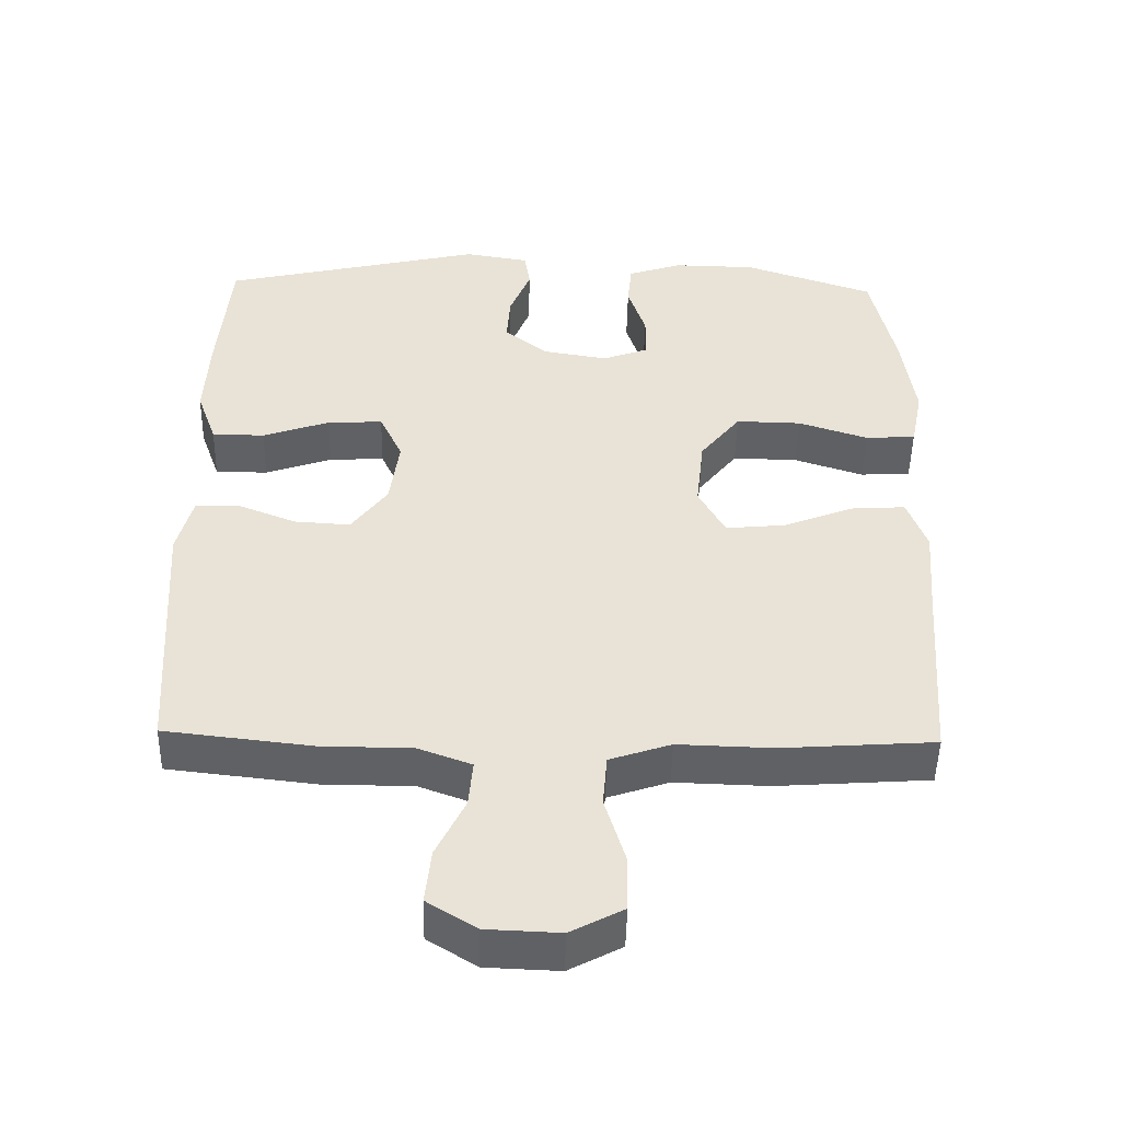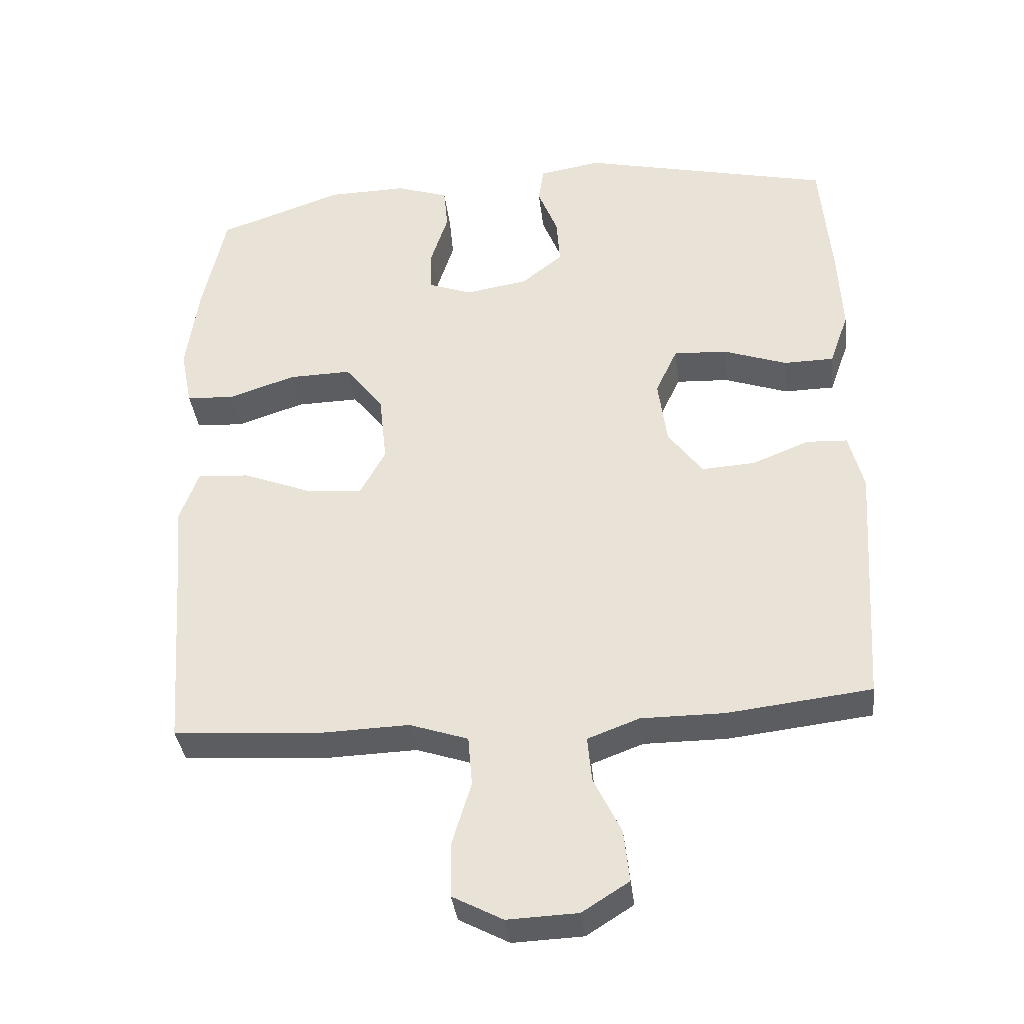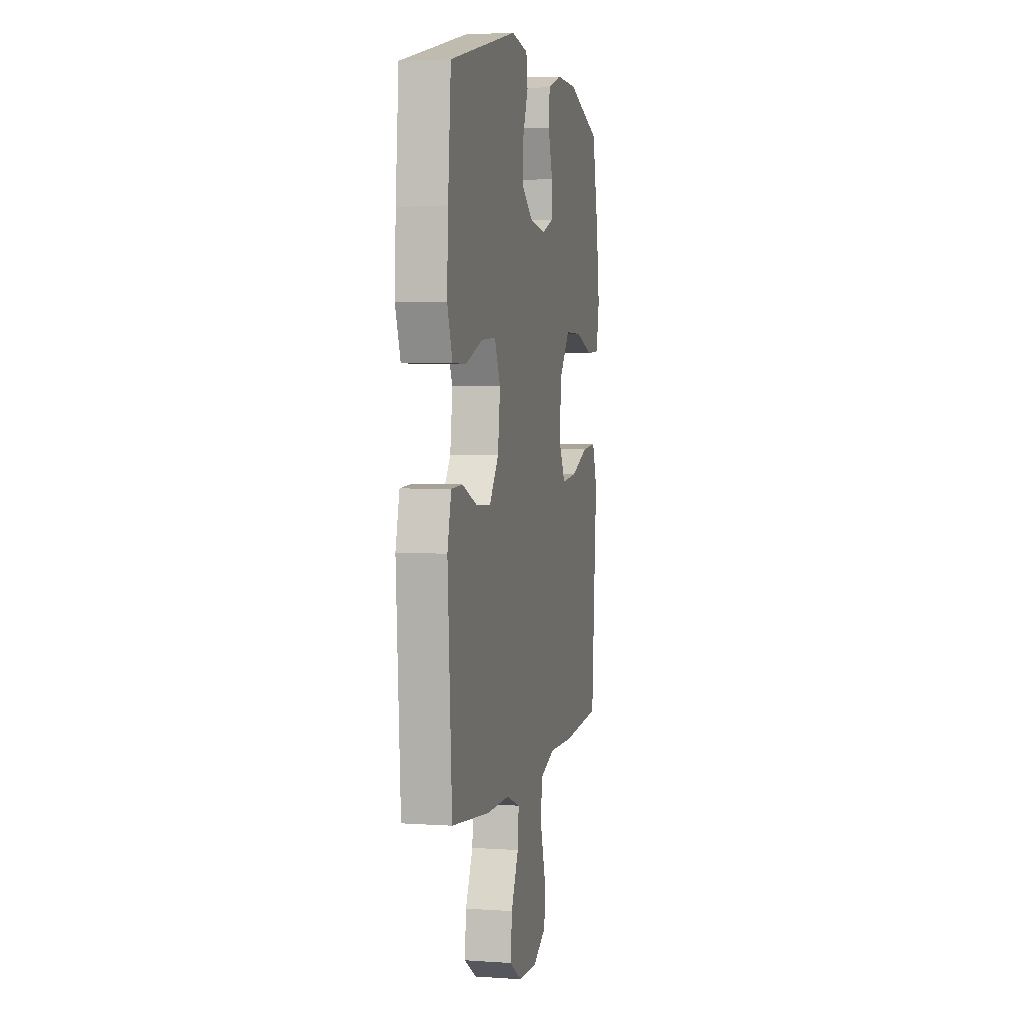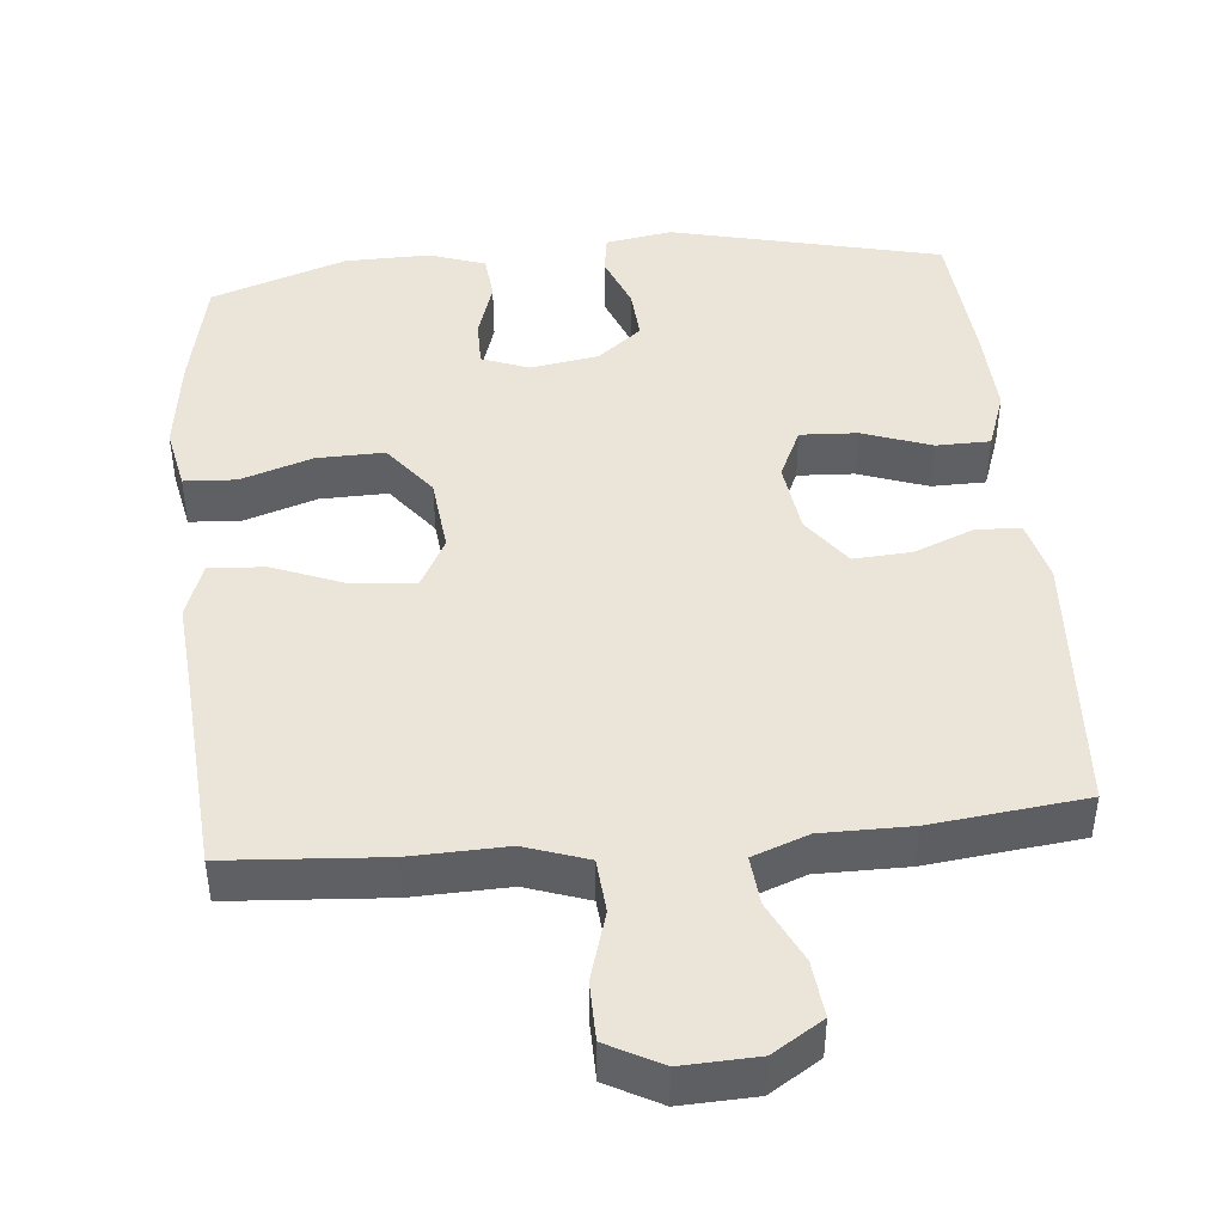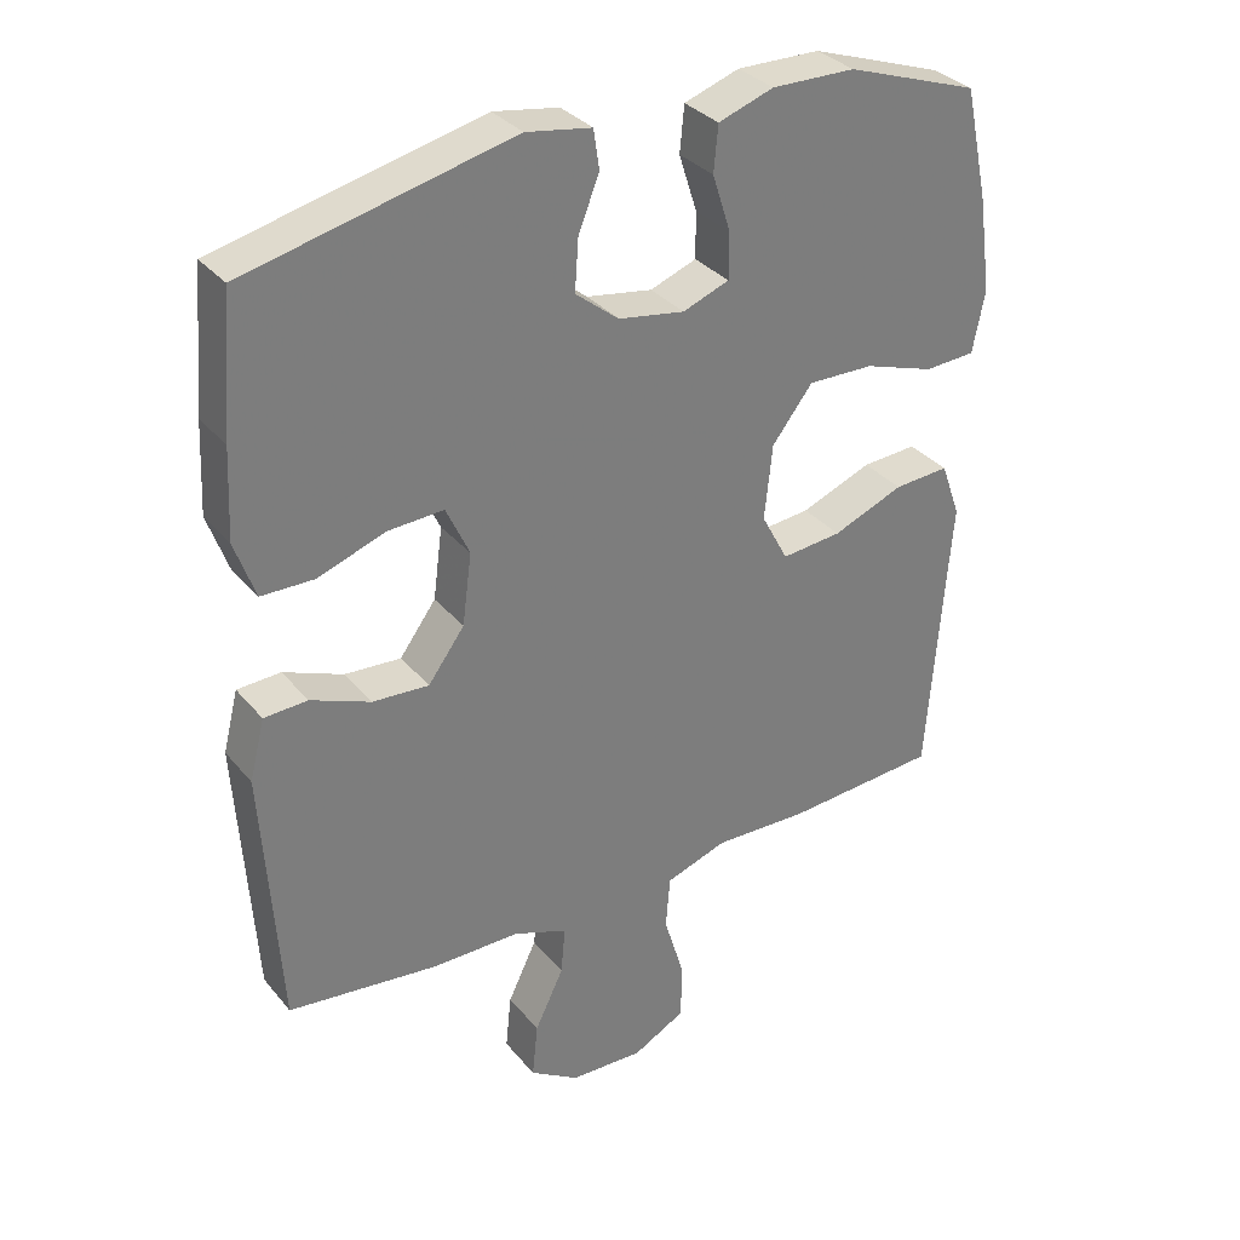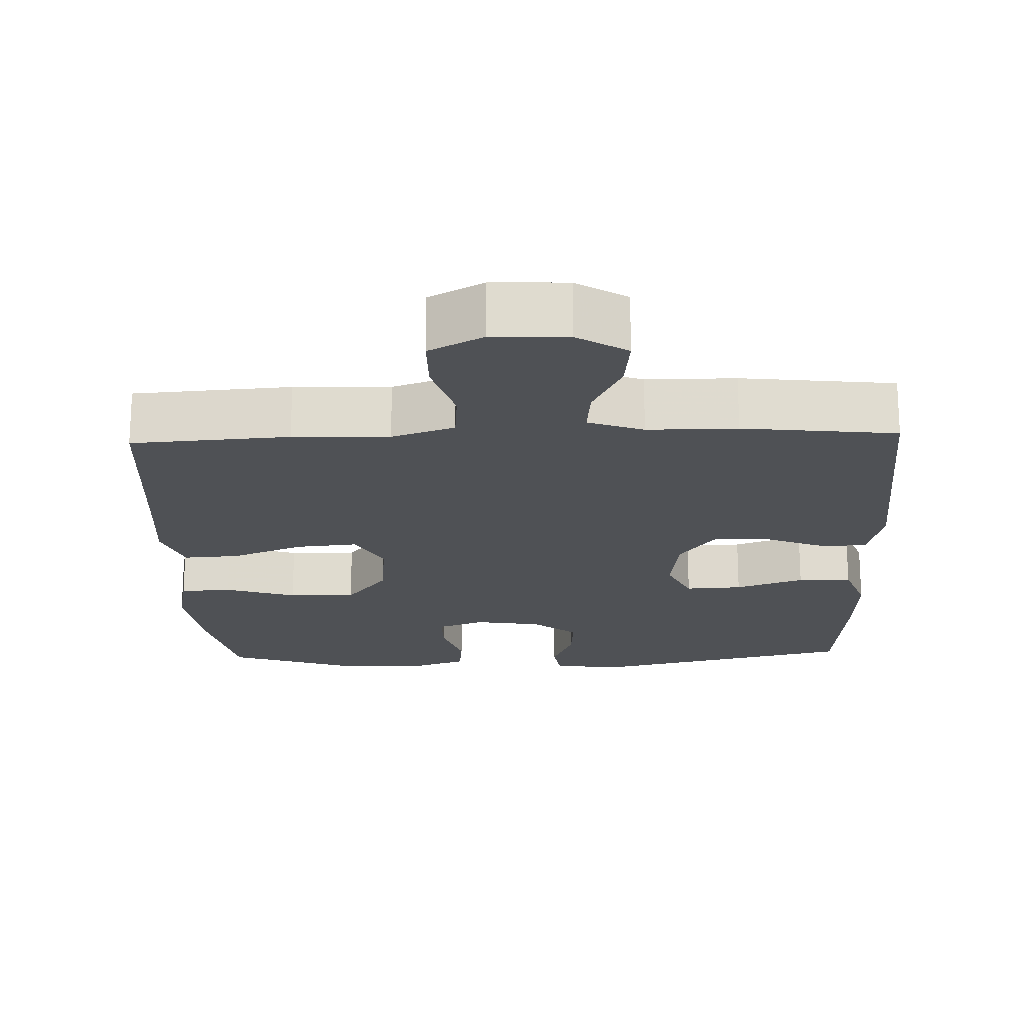
<metadata>
{"format":"obj","ext":"obj","renderer":"f3d","projection":"perspective","resolution":1024,"background":"white","views":[{"elev":-48.8,"azim":-1.2,"up":"+Z"},{"elev":-36.8,"azim":-173.2,"up":"+Z"},{"elev":3.8,"azim":-77.3,"up":"+Z"},{"elev":44.6,"azim":174.6,"up":"+Y"},{"elev":32.8,"azim":-32.9,"up":"+Z"},{"elev":-19.7,"azim":-178.0,"up":"+Y"}]}
</metadata>
<code>
v 0.5 0.07 0.5
v 0.533 0.07 0.346
v 0.551 0.07 0.215
v 0.534 0.07 0.13
v 0.464 0.07 0.126
v 0.367 0.07 0.158
v 0.276 0.07 0.16
v 0.22 0.07 0.088
v 0.209 0.07 -0.015
v 0.246 0.07 -0.084
v 0.329 0.07 -0.076
v 0.427 0.07 -0.037
v 0.503 0.07 -0.032
v 0.53 0.07 -0.107
v 0.52 0.07 -0.229
v 0.5 0.07 -0.5
v 0.287 0.07 -0.515
v 0.157 0.07 -0.511
v 0.072 0.07 -0.54
v 0.066 0.07 -0.613
v 0.094 0.07 -0.706
v 0.093 0.07 -0.785
v 0.02 0.07 -0.824
v -0.082 0.07 -0.82
v -0.15 0.07 -0.777
v -0.142 0.07 -0.701
v -0.102 0.07 -0.618
v -0.096 0.07 -0.552
v -0.171 0.07 -0.524
v -0.292 0.07 -0.524
v -0.5 0.07 -0.5
v -0.523 0.07 -0.138
v -0.502 0.07 -0.055
v -0.442 0.07 -0.052
v -0.36 0.07 -0.085
v -0.282 0.07 -0.09
v -0.232 0.07 -0.022
v -0.219 0.07 0.076
v -0.251 0.07 0.145
v -0.328 0.07 0.141
v -0.421 0.07 0.108
v -0.494 0.07 0.109
v -0.522 0.07 0.188
v -0.516 0.07 0.311
v -0.5 0.07 0.5
v -0.134 0.07 0.586
v -0.044 0.07 0.571
v -0.036 0.07 0.518
v -0.065 0.07 0.444
v -0.07 0.07 0.374
v -0.01 0.07 0.326
v 0.081 0.07 0.311
v 0.145 0.07 0.335
v 0.145 0.07 0.398
v 0.12 0.07 0.476
v 0.126 0.07 0.539
v 0.202 0.07 0.565
v 0.317 0.07 0.563
v 0.5 0 0.5
v 0.533 0 0.346
v 0.551 0 0.215
v 0.534 0 0.13
v 0.464 0 0.126
v 0.367 0 0.158
v 0.276 0 0.16
v 0.22 0 0.088
v 0.209 0 -0.015
v 0.246 0 -0.084
v 0.329 0 -0.076
v 0.427 0 -0.037
v 0.503 0 -0.032
v 0.53 0 -0.107
v 0.52 0 -0.229
v 0.5 0 -0.5
v 0.287 0 -0.515
v 0.157 0 -0.511
v 0.072 0 -0.54
v 0.066 0 -0.613
v 0.094 0 -0.706
v 0.093 0 -0.785
v 0.02 0 -0.824
v -0.082 0 -0.82
v -0.15 0 -0.777
v -0.142 0 -0.701
v -0.102 0 -0.618
v -0.096 0 -0.552
v -0.171 0 -0.524
v -0.292 0 -0.524
v -0.5 0 -0.5
v -0.523 0 -0.138
v -0.502 0 -0.055
v -0.442 0 -0.052
v -0.36 0 -0.085
v -0.282 0 -0.09
v -0.232 0 -0.022
v -0.219 0 0.076
v -0.251 0 0.145
v -0.328 0 0.141
v -0.421 0 0.108
v -0.494 0 0.109
v -0.522 0 0.188
v -0.516 0 0.311
v -0.5 0 0.5
v -0.134 0 0.586
v -0.044 0 0.571
v -0.036 0 0.518
v -0.065 0 0.444
v -0.07 0 0.374
v -0.01 0 0.326
v 0.081 0 0.311
v 0.145 0 0.335
v 0.145 0 0.398
v 0.12 0 0.476
v 0.126 0 0.539
v 0.202 0 0.565
v 0.317 0 0.563
f 54 55 56 57
f 53 54 57 58
f 46 47 48 49
f 46 49 50
f 45 46 50
f 44 45 50 51
f 40 41 42 43
f 39 40 43 44
f 32 33 34 35
f 32 35 36
f 29 30 31 32
f 28 29 32 36
f 24 25 26 27
f 24 27 28
f 23 24 28
f 20 21 22 23
f 19 20 23 28
f 18 19 28 36
f 15 16 17 18
f 11 12 13 14
f 10 11 14 15
f 3 4 5 6
f 3 6 7
f 2 3 7
f 53 58 1 2
f 52 53 2 7
f 39 44 51 52
f 38 39 52 7
f 37 38 7 8
f 36 37 8 9
f 10 15 18 36
f 9 10 36
f 115 114 113 112
f 116 115 112 111
f 107 106 105 104
f 108 107 104
f 108 104 103
f 109 108 103 102
f 101 100 99 98
f 102 101 98 97
f 93 92 91 90
f 94 93 90
f 90 89 88 87
f 94 90 87 86
f 85 84 83 82
f 86 85 82
f 86 82 81
f 81 80 79 78
f 86 81 78 77
f 94 86 77 76
f 76 75 74 73
f 72 71 70 69
f 73 72 69 68
f 64 63 62 61
f 65 64 61
f 65 61 60
f 60 59 116 111
f 65 60 111 110
f 110 109 102 97
f 65 110 97 96
f 66 65 96 95
f 67 66 95 94
f 94 76 73 68
f 94 68 67
f 1 59 60 2
f 2 60 61 3
f 3 61 62 4
f 4 62 63 5
f 5 63 64 6
f 6 64 65 7
f 7 65 66 8
f 8 66 67 9
f 9 67 68 10
f 10 68 69 11
f 11 69 70 12
f 12 70 71 13
f 13 71 72 14
f 14 72 73 15
f 15 73 74 16
f 16 74 75 17
f 17 75 76 18
f 18 76 77 19
f 19 77 78 20
f 20 78 79 21
f 21 79 80 22
f 22 80 81 23
f 23 81 82 24
f 24 82 83 25
f 25 83 84 26
f 26 84 85 27
f 27 85 86 28
f 28 86 87 29
f 29 87 88 30
f 30 88 89 31
f 31 89 90 32
f 32 90 91 33
f 33 91 92 34
f 34 92 93 35
f 35 93 94 36
f 36 94 95 37
f 37 95 96 38
f 38 96 97 39
f 39 97 98 40
f 40 98 99 41
f 41 99 100 42
f 42 100 101 43
f 43 101 102 44
f 44 102 103 45
f 45 103 104 46
f 46 104 105 47
f 47 105 106 48
f 48 106 107 49
f 49 107 108 50
f 50 108 109 51
f 51 109 110 52
f 52 110 111 53
f 53 111 112 54
f 54 112 113 55
f 55 113 114 56
f 56 114 115 57
f 57 115 116 58
f 58 116 59 1

</code>
